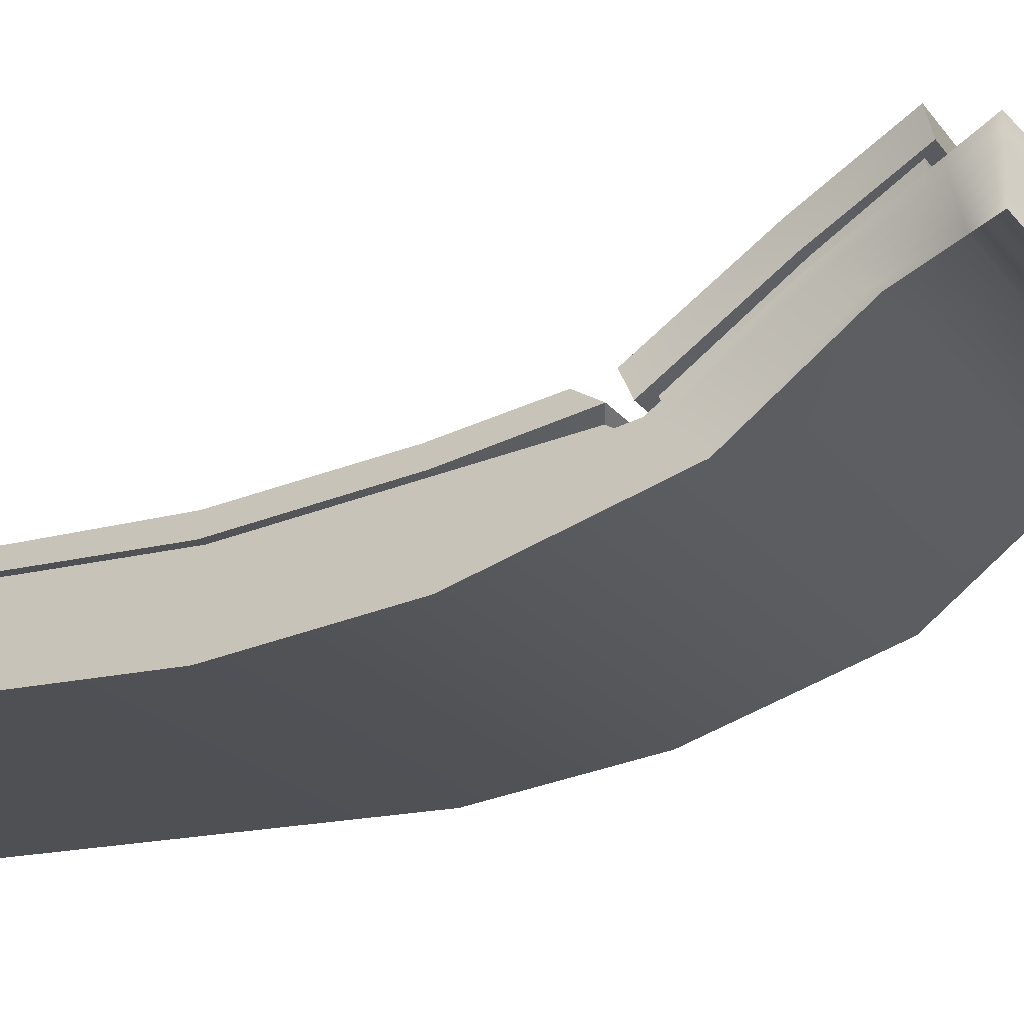
<metadata>
{"format":"obj","ext":"obj","renderer":"f3d","projection":"perspective","resolution":1024,"background":"white","views":[{"elev":-18.8,"azim":111.7,"up":"+Y"}]}
</metadata>
<code>
v -76.66 0.3478 207.7
v -88.06 48.39 240.7
v -78.87 43.23 263
v -79.95 21.62 290.1
v -81.71 6.523 334.3
v -83.34 0.3478 375
v -84.67 0.3478 408.5
v -86.01 0.3478 442
v -87.34 0.3478 475.5
v -76.66 2.887 207.7
v -88.06 50.92 240.7
v -78.95 44.15 264.9
v -80.02 22.94 291.8
v -81.71 9.061 334.3
v -83.34 2.887 375
v -84.67 2.887 408.5
v -86.01 2.887 442
v -87.34 2.887 475.5
v -76.66 5.425 207.7
v -88.06 53.46 240.7
v -79.02 45.07 266.8
v -80.09 24.25 293.5
v -81.71 11.6 334.3
v -83.34 5.425 375
v -84.67 5.425 408.5
v -86.01 5.425 442
v -87.34 5.425 475.5
v -76.66 7.964 207.7
v -88.06 56 240.7
v -79.1 45.99 268.7
v -80.16 25.56 295.3
v -81.71 14.14 334.3
v -83.34 7.964 375
v -84.67 7.964 408.5
v -86.01 7.964 442
v -87.34 7.964 475.5
v -76.66 10.5 207.7
v -88.06 58.54 240.7
v -79.17 46.91 270.5
v -80.23 26.87 297
v -81.71 16.68 334.3
v -83.34 10.5 375
v -84.67 10.5 408.5
v -86.01 10.5 442
v -87.34 10.5 475.5
v -76.66 13.04 207.7
v -88.06 61.08 240.7
v -79.25 47.83 272.4
v -80.3 28.19 298.7
v -81.71 19.22 334.3
v -83.34 13.04 375
v -84.67 13.04 408.5
v -86.01 13.04 442
v -87.34 13.04 475.5
v -76.66 18.05 207.7
v -88.06 63.62 240.7
v -79.32 48.75 274.3
v -80.36 29.5 300.4
v -81.71 21.75 334.3
v -83.34 15.58 375
v -84.67 15.58 408.5
v -86.01 15.58 442
v -87.34 15.58 475.5
v -62.76 18.05 208.2
v -71.27 63.62 241.4
v -66.46 29.5 301
v -73.43 15.58 476
v -48.85 18.05 208.8
v -54.49 63.62 242.1
v -52.55 29.5 301.6
v -59.53 15.58 476.6
v -34.94 18.05 209.3
v -37.71 63.62 242.7
v -38.64 29.5 302.1
v -45.62 15.58 477.1
v -21.03 18.05 209.9
v -20.93 63.62 243.4
v -24.73 29.5 302.7
v -31.71 15.58 477.7
v -7.119 18.05 210.4
v -4.143 63.62 244.1
v -10.82 29.5 303.2
v -17.8 15.58 478.2
v 6.79 18.05 211
v 12.64 63.62 244.7
v 3.09 29.5 303.8
v -3.889 15.58 478.8
v 20.7 18.05 211.5
v 29.42 63.62 245.4
v 18.04 48.75 278.2
v 17 29.5 304.3
v 15.65 21.75 338.1
v 14.02 15.58 378.9
v 12.69 15.58 412.4
v 11.35 15.58 445.9
v 10.02 15.58 479.3
v 20.7 13.04 211.5
v 29.42 61.08 245.4
v 18.12 47.83 276.3
v 17.07 28.19 302.6
v 15.65 19.22 338.1
v 14.02 13.04 378.9
v 12.69 13.04 412.4
v 11.35 13.04 445.9
v 10.02 13.04 479.3
v 20.7 10.5 211.5
v 29.42 58.54 245.4
v 18.19 46.91 274.4
v 17.14 26.87 300.9
v 15.65 16.68 338.1
v 14.02 10.5 378.9
v 12.69 10.5 412.4
v 11.35 10.5 445.9
v 10.02 10.5 479.3
v 20.7 7.964 211.5
v 29.42 56 245.4
v 18.27 45.99 272.5
v 17.21 25.56 299.1
v 15.65 14.14 338.1
v 14.02 7.964 378.9
v 12.69 7.964 412.4
v 11.35 7.964 445.9
v 10.02 7.964 479.3
v 20.7 5.425 211.5
v 29.42 53.46 245.4
v 18.34 45.07 270.7
v 17.28 24.25 297.4
v 15.65 11.6 338.1
v 14.02 5.425 378.9
v 12.69 5.425 412.4
v 11.35 5.425 445.9
v 10.02 5.425 479.3
v 20.7 2.887 211.5
v 29.42 50.92 245.4
v 18.42 44.15 268.8
v 17.34 22.94 295.7
v 15.65 9.061 338.1
v 14.02 2.887 378.9
v 12.69 2.887 412.4
v 11.35 2.887 445.9
v 10.02 2.887 479.3
v 20.7 0.3478 211.5
v 29.42 48.39 245.4
v 18.49 43.23 266.9
v 17.41 21.62 293.9
v 15.65 6.523 338.1
v 14.02 0.3478 378.9
v 12.69 0.3478 412.4
v 11.35 0.3478 445.9
v 10.02 0.3478 479.3
v 6.79 0.3478 211
v 12.64 48.39 244.7
v 4.583 43.23 266.3
v 3.504 21.62 293.4
v 1.741 6.523 337.6
v 0.1157 0.3478 378.4
v -1.219 0.3478 411.8
v -2.554 0.3478 445.3
v -3.889 0.3478 478.8
v -7.119 0.3478 210.4
v -4.143 48.39 244.1
v -9.326 43.23 265.8
v -10.4 21.62 292.8
v -12.17 6.523 337
v -13.79 0.3478 377.8
v -15.13 0.3478 411.3
v -16.46 0.3478 444.8
v -17.8 0.3478 478.2
v -21.03 0.3478 209.9
v -20.93 48.39 243.4
v -23.23 43.23 265.2
v -24.31 21.62 292.3
v -26.08 6.523 336.5
v -27.7 0.3478 377.2
v -29.04 0.3478 410.7
v -30.37 0.3478 444.2
v -31.71 0.3478 477.7
v -34.94 0.3478 209.3
v -37.71 48.39 242.7
v -37.14 43.23 264.7
v -38.22 21.62 291.7
v -39.99 6.523 335.9
v -41.61 0.3478 376.7
v -42.95 0.3478 410.2
v -44.28 0.3478 443.6
v -45.62 0.3478 477.1
v -48.85 0.3478 208.8
v -54.49 48.39 242.1
v -51.05 43.23 264.1
v -52.13 21.62 291.2
v -53.89 6.523 335.4
v -55.52 0.3478 376.1
v -56.86 0.3478 409.6
v -58.19 0.3478 443.1
v -59.53 0.3478 476.6
v -62.76 0.3478 208.2
v -71.27 48.39 241.4
v -64.96 43.23 263.6
v -66.04 21.62 290.6
v -67.8 6.523 334.8
v -69.43 0.3478 375.6
v -70.76 0.3478 409.1
v -72.1 0.3478 442.5
v -73.43 0.3478 476
v -3.889 2.887 478.8
v -17.8 2.887 478.2
v -31.71 2.887 477.7
v -45.62 2.887 477.1
v -59.53 2.887 476.6
v -73.43 2.887 476
v -3.889 5.425 478.8
v -17.8 5.425 478.2
v -31.71 5.425 477.7
v -45.62 5.425 477.1
v -59.53 5.425 476.6
v -73.43 5.425 476
v -3.889 7.964 478.8
v -17.8 7.964 478.2
v -31.71 7.964 477.7
v -45.62 7.964 477.1
v -59.53 7.964 476.6
v -73.43 7.964 476
v -3.889 10.5 478.8
v -17.8 10.5 478.2
v -31.71 10.5 477.7
v -45.62 10.5 477.1
v -59.53 10.5 476.6
v -73.43 10.5 476
v -3.889 13.04 478.8
v -17.8 13.04 478.2
v -31.71 13.04 477.7
v -45.62 13.04 477.1
v -59.53 13.04 476.6
v -73.43 13.04 476
v 6.79 2.887 211
v -7.119 2.887 210.4
v -21.03 2.887 209.9
v -34.94 2.887 209.3
v -48.85 2.887 208.8
v -62.76 2.887 208.2
v 6.79 5.425 211
v -7.119 5.425 210.4
v -21.03 5.425 209.9
v -34.94 5.425 209.3
v -48.85 5.425 208.8
v -62.76 5.425 208.2
v 6.79 7.964 211
v -7.119 7.964 210.4
v -21.03 7.964 209.9
v -34.94 7.964 209.3
v -48.85 7.964 208.8
v -62.76 7.964 208.2
v 6.79 10.5 211
v -7.119 10.5 210.4
v -21.03 10.5 209.9
v -34.94 10.5 209.3
v -48.85 10.5 208.8
v -62.76 10.5 208.2
v 6.79 13.04 211
v -7.119 13.04 210.4
v -21.03 13.04 209.9
v -34.94 13.04 209.3
v -48.85 13.04 208.8
v -62.76 13.04 208.2
v -85.3 46.84 247.4
v -69.38 46.84 248
v -53.46 46.84 248.7
v -37.54 46.84 249.3
v -21.62 46.84 250
v -5.698 46.84 250.6
v 10.22 46.84 251.2
v 26.14 46.84 251.9
v 26.12 48.89 252.4
v 26.1 50.95 253
v 26.08 53 253.6
v 26.05 55.05 254.1
v 26.03 57.11 254.7
v 26.01 59.16 255.2
v 10.09 59.16 254.6
v -5.833 59.16 254
v -21.75 59.16 253.3
v -37.67 59.16 252.7
v -53.6 59.16 252.1
v -69.52 59.16 251.4
v -85.44 59.16 250.8
v -85.41 57.11 250.2
v -85.39 55.05 249.7
v -85.37 53 249.1
v -85.35 50.95 248.5
v -85.32 48.89 248
v -69.62 68.32 254
v -85.54 68.32 253.4
v -79.45 57.52 277.6
v -65.54 57.56 278.1
v -80.52 37.89 304.4
v -66.61 37.89 304.9
v -53.7 68.32 254.7
v -51.63 57.56 278.7
v -52.7 37.89 305.5
v -37.78 68.32 255.3
v -37.73 57.56 279.3
v -38.79 37.89 306
v -21.86 68.32 255.9
v -23.82 57.56 279.8
v -24.88 37.89 306.6
v -5.937 68.32 256.6
v -9.908 57.56 280.4
v -10.98 37.89 307.1
v 9.984 68.32 257.2
v 4.001 57.56 280.9
v 2.934 37.89 307.7
v 25.9 68.32 257.9
v 17.91 57.52 281.5
v 16.84 37.89 308.2
v -69.62 68.31 254
v -85.54 68.31 253.4
v -79.45 57.52 277.6
v -80.52 37.88 304.4
v -66.61 37.88 304.9
v -52.7 37.88 305.5
v -38.79 37.88 306
v -24.88 37.88 306.6
v -10.98 37.88 307.1
v 2.934 37.88 307.7
v 16.84 37.88 308.2
v 17.91 57.52 281.5
v 25.9 68.31 257.8
v 9.984 68.31 257.2
v -5.937 68.31 256.6
v -21.86 68.31 255.9
v -37.78 68.31 255.3
v -53.7 68.31 254.7
v -69.55 62.31 252.3
v -85.47 62.31 251.7
v -79.37 51.77 275.4
v -80.42 32.39 301.8
v -66.51 32.39 302.3
v -52.6 32.39 302.9
v -38.69 32.39 303.5
v -24.78 32.39 304
v -10.87 32.39 304.6
v 3.036 32.39 305.1
v 16.95 32.39 305.7
v 18 51.77 279.3
v 25.97 62.31 256.1
v 10.05 62.31 255.5
v -5.869 62.31 254.9
v -21.79 62.31 254.2
v -37.71 62.31 253.6
v -53.63 62.31 253
v -80.83 35.78 312
v -81.8 30.69 336.4
v -67.85 30.45 335.9
v -66.92 35.78 312.6
v -83.31 25.29 374.3
v -69.45 24.36 376
v -84.67 24.38 408.5
v -70.76 24.38 409.1
v -86.01 24.38 442
v -72.1 24.38 442.5
v -86.94 24.38 465.2
v -73.03 24.38 465.8
v -53.94 30.45 336.4
v -53.01 35.78 313.2
v -55.54 24.36 376.6
v -56.86 24.38 409.6
v -58.19 24.38 443.1
v -59.12 24.38 466.3
v -40.03 30.45 337
v -39.1 35.78 313.7
v -41.63 24.36 377.1
v -42.95 24.38 410.2
v -44.28 24.38 443.6
v -45.21 24.38 466.9
v -26.12 30.45 337.5
v -25.19 35.78 314.3
v -27.72 24.36 377.7
v -29.04 24.38 410.7
v -30.37 24.38 444.2
v -31.3 24.38 467.4
v -12.21 30.45 338.1
v -11.28 35.78 314.8
v -13.81 24.36 378.2
v -15.13 24.38 411.3
v -16.46 24.38 444.8
v -17.39 24.38 468
v 1.7 30.45 338.6
v 2.627 35.78 315.4
v 0.09889 24.36 378.8
v -1.219 24.38 411.8
v -2.554 24.38 445.3
v -3.481 24.38 468.5
v 15.57 30.69 340.3
v 16.54 35.78 315.9
v 14.05 25.29 378.2
v 12.69 24.38 412.4
v 11.35 24.38 445.9
v 10.43 24.38 469.1
v -80.6 32.71 306.4
v -81.76 26.32 335.3
v -83.32 20.54 374.7
v -84.67 20.07 408.5
v -86.01 20.07 442
v -87.13 20.07 470.2
v -73.23 20.07 470.8
v -59.32 20.07 471.3
v -45.41 20.07 471.9
v -31.5 20.07 472.4
v -17.59 20.07 473
v -3.681 20.07 473.6
v 10.23 20.07 474.1
v 11.35 20.07 445.9
v 12.69 20.07 412.4
v 14.04 20.54 378.6
v 15.61 26.32 339.2
v 16.76 32.71 310.3
v 2.854 32.71 309.7
v -11.06 32.71 309.1
v -24.96 32.71 308.6
v -38.87 32.71 308
v -52.78 32.71 307.5
v -66.69 32.71 306.9
v -80.77 35 310.6
v -66.86 35 311.1
v -52.95 35 311.7
v -39.04 35 312.3
v -25.13 35 312.8
v -11.22 35 313.4
v 2.685 35 313.9
v 16.59 35 314.5
v 15.58 29.57 340
v 14.05 24.08 378.3
v 12.69 23.28 412.4
v 11.35 23.28 445.9
v 10.38 23.28 470.4
v -3.532 23.28 469.8
v -17.44 23.28 469.3
v -31.35 23.28 468.7
v -45.26 23.28 468.2
v -59.17 23.28 467.6
v -73.08 23.28 467.1
v -86.99 23.28 466.5
v -86.01 23.28 442
v -84.67 23.28 408.5
v -83.31 24.08 374.4
v -81.79 29.57 336.1
v -77.72 27.13 301.8
v -79.02 21.75 334.4
v -79.06 26.32 335.4
v -77.95 30.34 307.8
v -80.64 15.58 375.1
v -80.63 20.54 374.8
v -81.98 15.58 408.6
v -81.98 20.07 408.6
v -83.31 15.58 442.1
v -83.31 20.07 442.1
v -84.58 13.53 473.8
v -84.37 18.02 468.6
v -73.36 13.53 474.3
v -73.16 18.02 469
v -59.46 13.53 474.8
v -59.25 18.02 469.6
v -45.55 13.53 475.4
v -45.34 18.02 470.1
v -31.64 13.53 475.9
v -31.43 18.02 470.7
v -17.73 13.53 476.5
v -17.52 18.02 471.2
v -3.819 13.53 477
v -3.611 18.02 471.8
v 7.392 13.53 477.5
v 7.601 18.02 472.2
v 8.657 15.58 445.8
v 8.657 20.07 445.8
v 9.992 15.58 412.3
v 9.992 20.07 412.3
v 11.33 15.58 378.8
v 11.34 20.54 378.5
v 12.95 21.75 338
v 12.91 26.32 339.1
v 14.25 27.13 305.5
v 14.01 30.34 311.4
v 3.039 27.13 305.1
v 2.802 30.34 311
v -10.87 27.13 304.5
v -11.11 30.34 310.4
v -24.78 27.13 303.9
v -25.02 30.34 309.9
v -38.69 27.13 303.4
v -38.92 30.34 309.3
v -52.6 27.13 302.8
v -52.83 30.34 308.8
v -66.51 27.13 302.3
v -66.74 30.34 308.2
v -69.63 58.34 254.3
v -81.61 58.38 253.9
v -81.65 61.53 254.8
v -69.67 61.49 255.2
v -76.31 48.88 274
v -76.35 51.9 275.2
v -77.26 30.77 297.9
v -77.31 33.66 299.2
v -66.35 30.77 298.3
v -66.4 33.66 299.6
v -52.44 30.77 298.8
v -52.49 33.66 300.2
v -38.53 30.77 299.4
v -38.58 33.66 300.7
v -24.62 30.77 299.9
v -24.67 33.66 301.3
v -10.71 30.77 300.5
v -10.76 33.66 301.9
v 3.198 30.77 301.1
v 3.144 33.66 302.4
v 14.11 30.77 301.5
v 14.06 33.66 302.8
v 15.06 48.88 277.7
v 15.01 51.9 278.8
v 21.95 58.38 258
v 21.92 61.53 258.9
v 9.973 58.34 257.5
v 9.937 61.49 258.4
v -5.948 58.34 256.9
v -5.984 61.49 257.8
v -21.87 58.34 256.2
v -21.9 61.49 257.1
v -37.79 58.34 255.6
v -37.83 61.49 256.5
v -53.71 58.34 255
v -53.75 61.49 255.9
f 1 2 11 10
f 290 265 3 12
f 3 4 13 12
f 4 5 14 13
f 5 6 15 14
f 6 7 16 15
f 7 8 17 16
f 8 9 18 17
f 10 11 20 19
f 289 290 12 21
f 12 13 22 21
f 13 14 23 22
f 14 15 24 23
f 15 16 25 24
f 16 17 26 25
f 17 18 27 26
f 19 20 29 28
f 288 289 21 30
f 21 22 31 30
f 22 23 32 31
f 23 24 33 32
f 24 25 34 33
f 25 26 35 34
f 26 27 36 35
f 28 29 38 37
f 287 288 30 39
f 30 31 40 39
f 31 32 41 40
f 32 33 42 41
f 33 34 43 42
f 34 35 44 43
f 35 36 45 44
f 37 38 47 46
f 286 287 39 48
f 39 40 49 48
f 40 41 50 49
f 41 42 51 50
f 42 43 52 51
f 43 44 53 52
f 44 45 54 53
f 46 47 56 55
f 285 286 48 57
f 48 49 58 57
f 49 50 59 58
f 50 51 60 59
f 51 52 61 60
f 52 53 62 61
f 53 54 63 62
f 55 56 65 64
f 291 292 293 294
f 293 295 296 294
f 351 352 353 354
f 352 355 356 353
f 355 357 358 356
f 357 359 360 358
f 359 361 362 360
f 64 65 69 68
f 297 291 294 298
f 294 296 299 298
f 354 353 363 364
f 353 356 365 363
f 356 358 366 365
f 358 360 367 366
f 360 362 368 367
f 68 69 73 72
f 300 297 298 301
f 298 299 302 301
f 364 363 369 370
f 363 365 371 369
f 365 366 372 371
f 366 367 373 372
f 367 368 374 373
f 72 73 77 76
f 303 300 301 304
f 301 302 305 304
f 370 369 375 376
f 369 371 377 375
f 371 372 378 377
f 372 373 379 378
f 373 374 380 379
f 76 77 81 80
f 306 303 304 307
f 304 305 308 307
f 376 375 381 382
f 375 377 383 381
f 377 378 384 383
f 378 379 385 384
f 379 380 386 385
f 80 81 85 84
f 309 306 307 310
f 307 308 311 310
f 382 381 387 388
f 381 383 389 387
f 383 384 390 389
f 384 385 391 390
f 385 386 392 391
f 84 85 89 88
f 312 309 310 313
f 310 311 314 313
f 388 387 393 394
f 387 389 395 393
f 389 390 396 395
f 390 391 397 396
f 391 392 398 397
f 88 89 98 97
f 277 278 90 99
f 90 91 100 99
f 91 92 101 100
f 92 93 102 101
f 93 94 103 102
f 94 95 104 103
f 95 96 105 104
f 97 98 107 106
f 276 277 99 108
f 99 100 109 108
f 100 101 110 109
f 101 102 111 110
f 102 103 112 111
f 103 104 113 112
f 104 105 114 113
f 106 107 116 115
f 275 276 108 117
f 108 109 118 117
f 109 110 119 118
f 110 111 120 119
f 111 112 121 120
f 112 113 122 121
f 113 114 123 122
f 115 116 125 124
f 274 275 117 126
f 117 118 127 126
f 118 119 128 127
f 119 120 129 128
f 120 121 130 129
f 121 122 131 130
f 122 123 132 131
f 124 125 134 133
f 273 274 126 135
f 126 127 136 135
f 127 128 137 136
f 128 129 138 137
f 129 130 139 138
f 130 131 140 139
f 131 132 141 140
f 133 134 143 142
f 272 273 135 144
f 135 136 145 144
f 136 137 146 145
f 137 138 147 146
f 138 139 148 147
f 139 140 149 148
f 140 141 150 149
f 142 143 152 151
f 271 272 144 153
f 144 145 154 153
f 145 146 155 154
f 146 147 156 155
f 147 148 157 156
f 148 149 158 157
f 149 150 159 158
f 151 152 161 160
f 270 271 153 162
f 153 154 163 162
f 154 155 164 163
f 155 156 165 164
f 156 157 166 165
f 157 158 167 166
f 158 159 168 167
f 160 161 170 169
f 269 270 162 171
f 162 163 172 171
f 163 164 173 172
f 164 165 174 173
f 165 166 175 174
f 166 167 176 175
f 167 168 177 176
f 169 170 179 178
f 268 269 171 180
f 171 172 181 180
f 172 173 182 181
f 173 174 183 182
f 174 175 184 183
f 175 176 185 184
f 176 177 186 185
f 178 179 188 187
f 267 268 180 189
f 180 181 190 189
f 181 182 191 190
f 182 183 192 191
f 183 184 193 192
f 184 185 194 193
f 185 186 195 194
f 187 188 197 196
f 266 267 189 198
f 189 190 199 198
f 190 191 200 199
f 191 192 201 200
f 192 193 202 201
f 193 194 203 202
f 194 195 204 203
f 196 197 2 1
f 265 266 198 3
f 198 199 4 3
f 199 200 5 4
f 200 201 6 5
f 201 202 7 6
f 202 203 8 7
f 203 204 9 8
f 159 150 141 205
f 168 159 205 206
f 177 168 206 207
f 186 177 207 208
f 195 186 208 209
f 204 195 209 210
f 9 204 210 18
f 205 141 132 211
f 206 205 211 212
f 207 206 212 213
f 208 207 213 214
f 209 208 214 215
f 210 209 215 216
f 18 210 216 27
f 211 132 123 217
f 212 211 217 218
f 213 212 218 219
f 214 213 219 220
f 215 214 220 221
f 216 215 221 222
f 27 216 222 36
f 217 123 114 223
f 218 217 223 224
f 219 218 224 225
f 220 219 225 226
f 221 220 226 227
f 222 221 227 228
f 36 222 228 45
f 223 114 105 229
f 224 223 229 230
f 225 224 230 231
f 226 225 231 232
f 227 226 232 233
f 228 227 233 234
f 45 228 234 54
f 229 105 96 87
f 230 229 87 83
f 231 230 83 79
f 232 231 79 75
f 233 232 75 71
f 234 233 71 67
f 54 234 67 63
f 142 151 235 133
f 151 160 236 235
f 160 169 237 236
f 169 178 238 237
f 178 187 239 238
f 187 196 240 239
f 196 1 10 240
f 133 235 241 124
f 235 236 242 241
f 236 237 243 242
f 237 238 244 243
f 238 239 245 244
f 239 240 246 245
f 240 10 19 246
f 124 241 247 115
f 241 242 248 247
f 242 243 249 248
f 243 244 250 249
f 244 245 251 250
f 245 246 252 251
f 246 19 28 252
f 115 247 253 106
f 247 248 254 253
f 248 249 255 254
f 249 250 256 255
f 250 251 257 256
f 251 252 258 257
f 252 28 37 258
f 106 253 259 97
f 253 254 260 259
f 254 255 261 260
f 255 256 262 261
f 256 257 263 262
f 257 258 264 263
f 258 37 46 264
f 97 259 84 88
f 259 260 80 84
f 260 261 76 80
f 261 262 72 76
f 262 263 68 72
f 263 264 64 68
f 264 46 55 64
f 197 266 265 2
f 188 267 266 197
f 179 268 267 188
f 170 269 268 179
f 161 270 269 170
f 152 271 270 161
f 143 272 271 152
f 134 273 272 143
f 125 274 273 134
f 116 275 274 125
f 107 276 275 116
f 98 277 276 107
f 89 278 277 98
f 85 279 278 89
f 81 280 279 85
f 77 281 280 81
f 73 282 281 77
f 69 283 282 73
f 65 284 283 69
f 56 285 284 65
f 47 286 285 56
f 38 287 286 47
f 29 288 287 38
f 20 289 288 29
f 11 290 289 20
f 2 265 290 11
f 315 316 292 291
f 316 317 293 292
f 317 318 295 293
f 318 319 296 295
f 332 315 291 297
f 319 320 299 296
f 331 332 297 300
f 320 321 302 299
f 330 331 300 303
f 321 322 305 302
f 329 330 303 306
f 322 323 308 305
f 328 329 306 309
f 323 324 311 308
f 327 328 309 312
f 326 327 312 313
f 324 325 314 311
f 325 326 313 314
f 333 334 316 315
f 334 335 317 316
f 335 336 318 317
f 336 337 319 318
f 337 338 320 319
f 338 339 321 320
f 339 340 322 321
f 340 341 323 322
f 341 342 324 323
f 342 343 325 324
f 343 344 326 325
f 344 345 327 326
f 345 346 328 327
f 346 347 329 328
f 347 348 330 329
f 348 349 331 330
f 349 350 332 331
f 350 333 315 332
f 495 496 497 498
f 496 499 500 497
f 499 501 502 500
f 501 503 504 502
f 503 505 506 504
f 505 507 508 506
f 507 509 510 508
f 509 511 512 510
f 511 513 514 512
f 513 515 516 514
f 515 517 518 516
f 517 519 520 518
f 519 521 522 520
f 521 523 524 522
f 523 525 526 524
f 525 527 528 526
f 527 529 530 528
f 529 495 498 530
f 399 400 446 423
f 422 399 423 424
f 400 401 445 446
f 401 402 444 445
f 402 403 443 444
f 403 404 442 443
f 404 405 441 442
f 421 422 424 425
f 405 406 440 441
f 420 421 425 426
f 406 407 439 440
f 419 420 426 427
f 407 408 438 439
f 418 419 427 428
f 408 409 437 438
f 417 418 428 429
f 409 410 436 437
f 415 416 430 431
f 416 417 429 430
f 414 415 431 432
f 413 414 432 433
f 412 413 433 434
f 410 411 435 436
f 411 412 434 435
f 447 448 449 450
f 448 451 452 449
f 451 453 454 452
f 453 455 456 454
f 455 457 458 456
f 457 459 460 458
f 459 461 462 460
f 461 463 464 462
f 463 465 466 464
f 465 467 468 466
f 467 469 470 468
f 469 471 472 470
f 471 473 474 472
f 473 475 476 474
f 475 477 478 476
f 477 479 480 478
f 479 481 482 480
f 481 483 484 482
f 483 485 486 484
f 485 487 488 486
f 487 489 490 488
f 489 491 492 490
f 491 493 494 492
f 493 447 450 494
f 424 423 351 354
f 425 424 354 364
f 426 425 364 370
f 427 426 370 376
f 428 427 376 382
f 429 428 382 388
f 430 429 388 394
f 431 430 394 393
f 432 431 393 395
f 433 432 395 396
f 434 433 396 397
f 435 434 397 398
f 436 435 398 392
f 437 436 392 386
f 438 437 386 380
f 439 438 380 374
f 440 439 374 368
f 441 440 368 362
f 442 441 362 361
f 443 442 361 359
f 444 443 359 357
f 445 444 357 355
f 446 445 355 352
f 423 446 352 351
f 58 59 448 447
f 400 399 450 449
f 59 60 451 448
f 401 400 449 452
f 60 61 453 451
f 402 401 452 454
f 61 62 455 453
f 403 402 454 456
f 62 63 457 455
f 404 403 456 458
f 63 67 459 457
f 405 404 458 460
f 67 71 461 459
f 406 405 460 462
f 71 75 463 461
f 407 406 462 464
f 75 79 465 463
f 408 407 464 466
f 79 83 467 465
f 409 408 466 468
f 83 87 469 467
f 410 409 468 470
f 87 96 471 469
f 411 410 470 472
f 96 95 473 471
f 412 411 472 474
f 95 94 475 473
f 413 412 474 476
f 94 93 477 475
f 414 413 476 478
f 93 92 479 477
f 415 414 478 480
f 92 91 481 479
f 416 415 480 482
f 91 86 483 481
f 417 416 482 484
f 86 82 485 483
f 418 417 484 486
f 82 78 487 485
f 419 418 486 488
f 78 74 489 487
f 420 419 488 490
f 74 70 491 489
f 421 420 490 492
f 70 66 493 491
f 422 421 492 494
f 66 58 447 493
f 399 422 494 450
f 284 285 496 495
f 334 333 498 497
f 285 57 499 496
f 335 334 497 500
f 57 58 501 499
f 336 335 500 502
f 58 66 503 501
f 337 336 502 504
f 66 70 505 503
f 338 337 504 506
f 70 74 507 505
f 339 338 506 508
f 74 78 509 507
f 340 339 508 510
f 78 82 511 509
f 341 340 510 512
f 82 86 513 511
f 342 341 512 514
f 86 91 515 513
f 343 342 514 516
f 91 90 517 515
f 344 343 516 518
f 90 278 519 517
f 345 344 518 520
f 278 279 521 519
f 346 345 520 522
f 279 280 523 521
f 347 346 522 524
f 280 281 525 523
f 348 347 524 526
f 281 282 527 525
f 349 348 526 528
f 282 283 529 527
f 350 349 528 530
f 283 284 495 529
f 333 350 530 498

</code>
